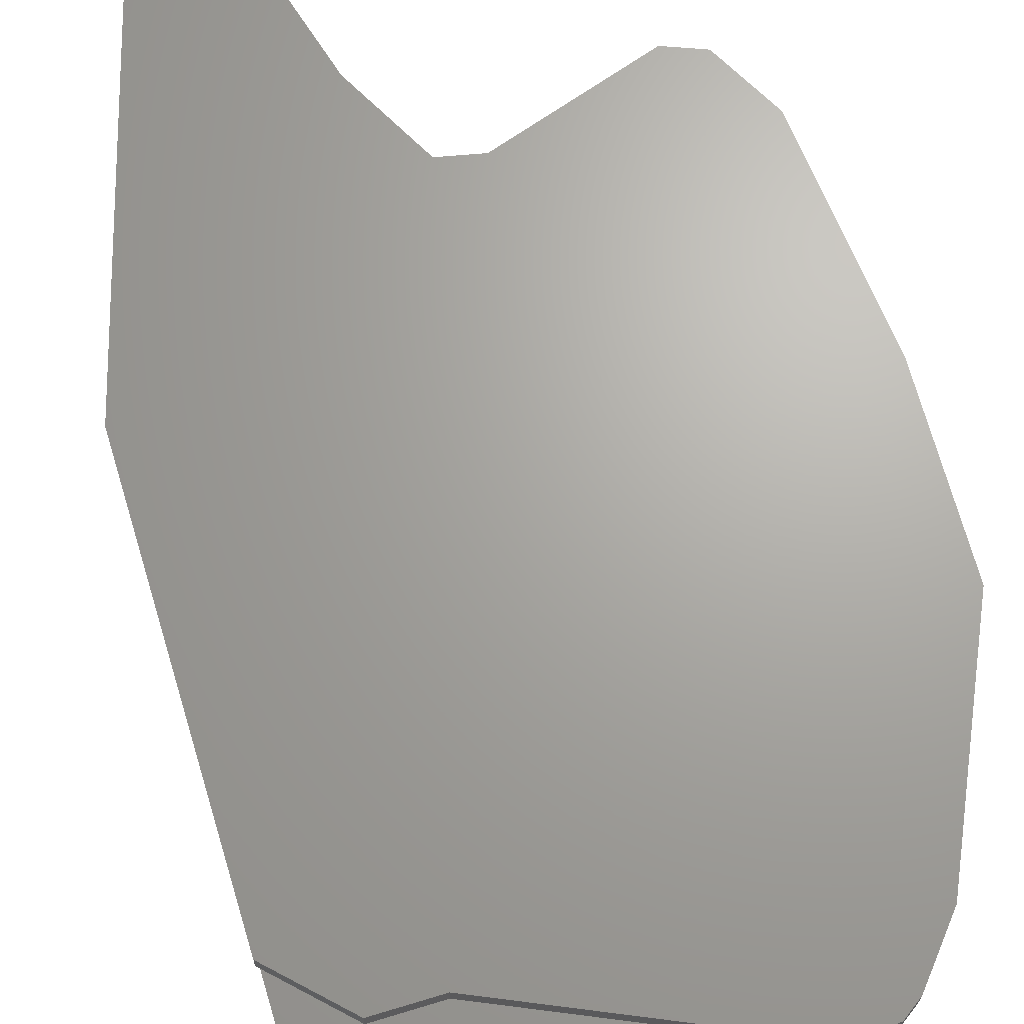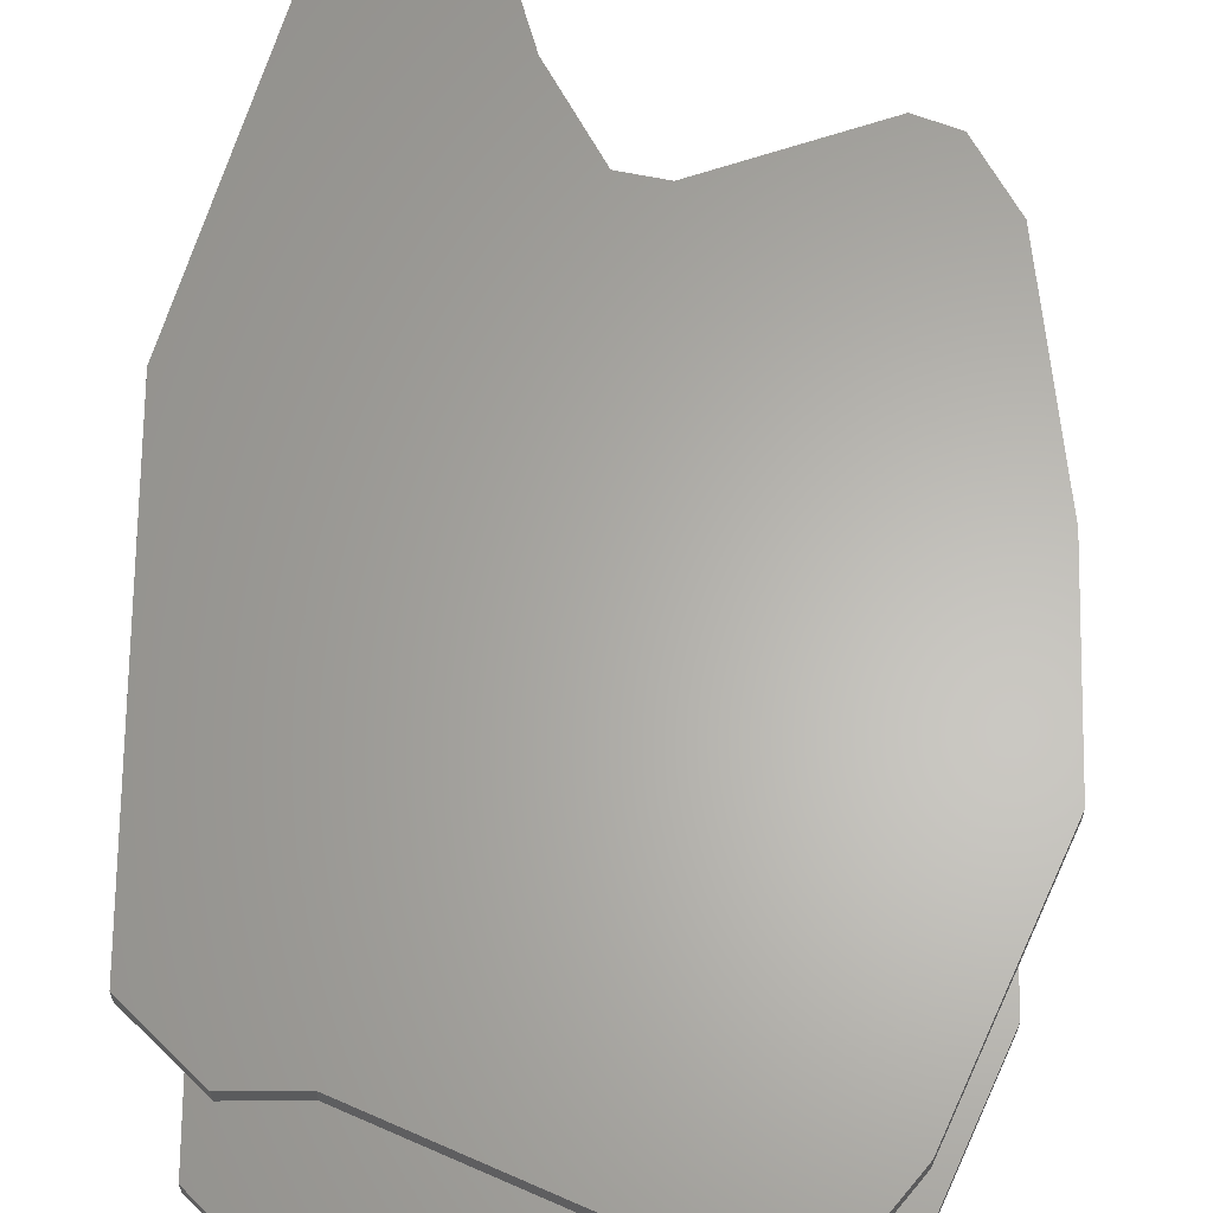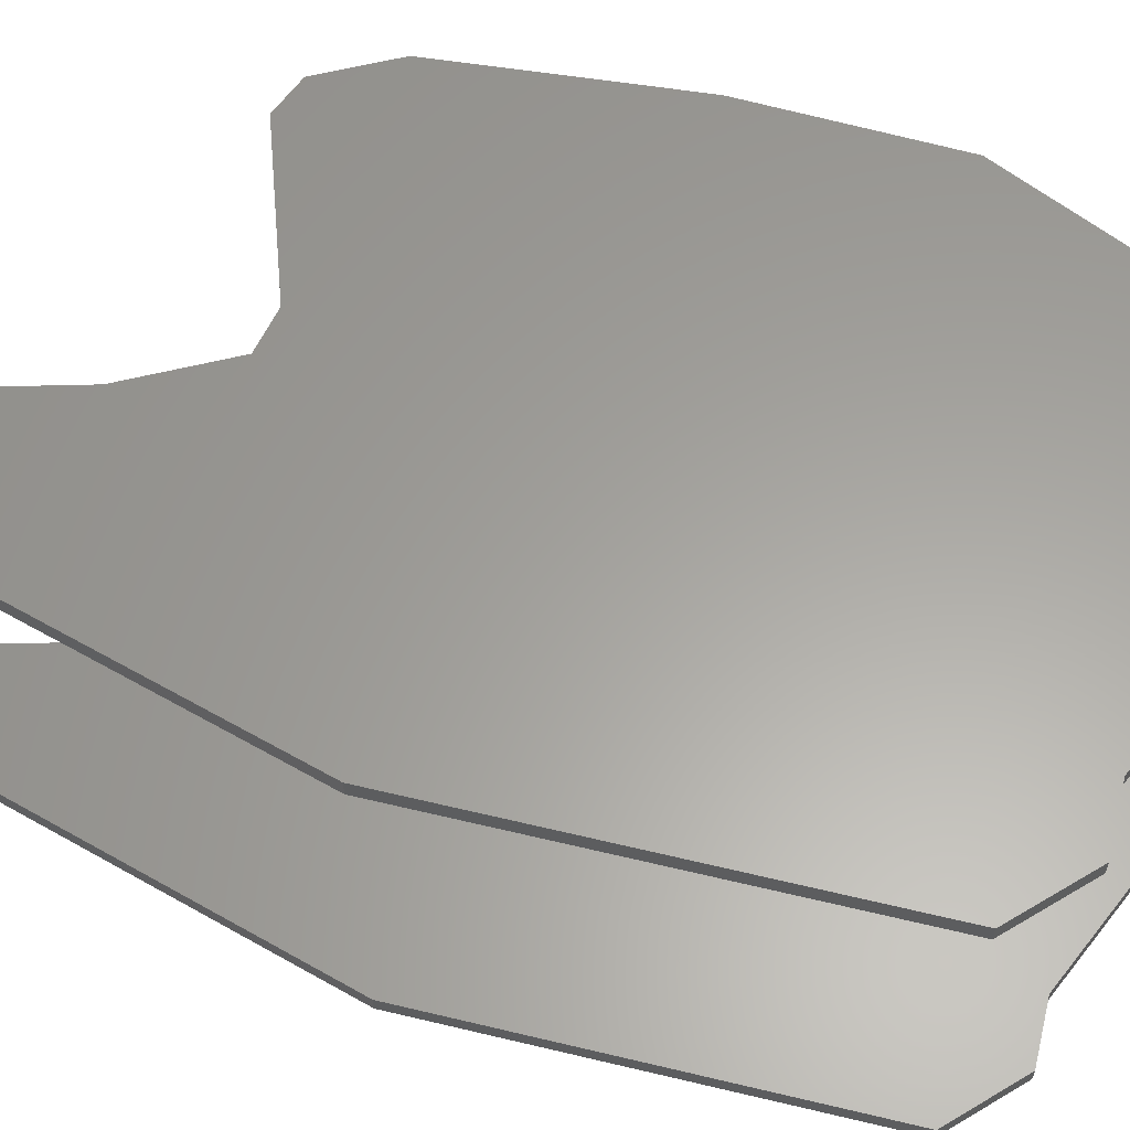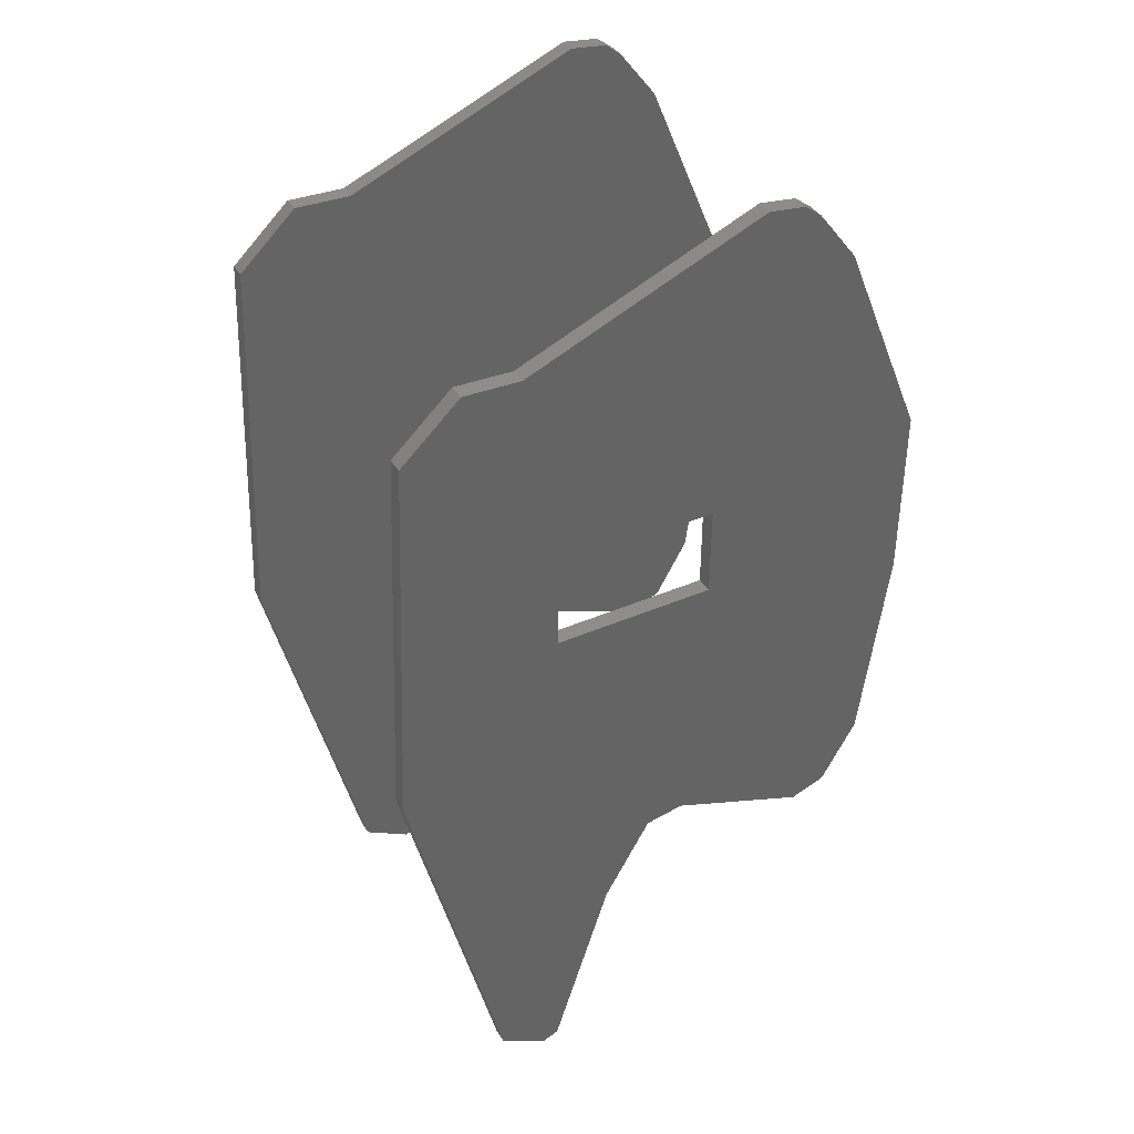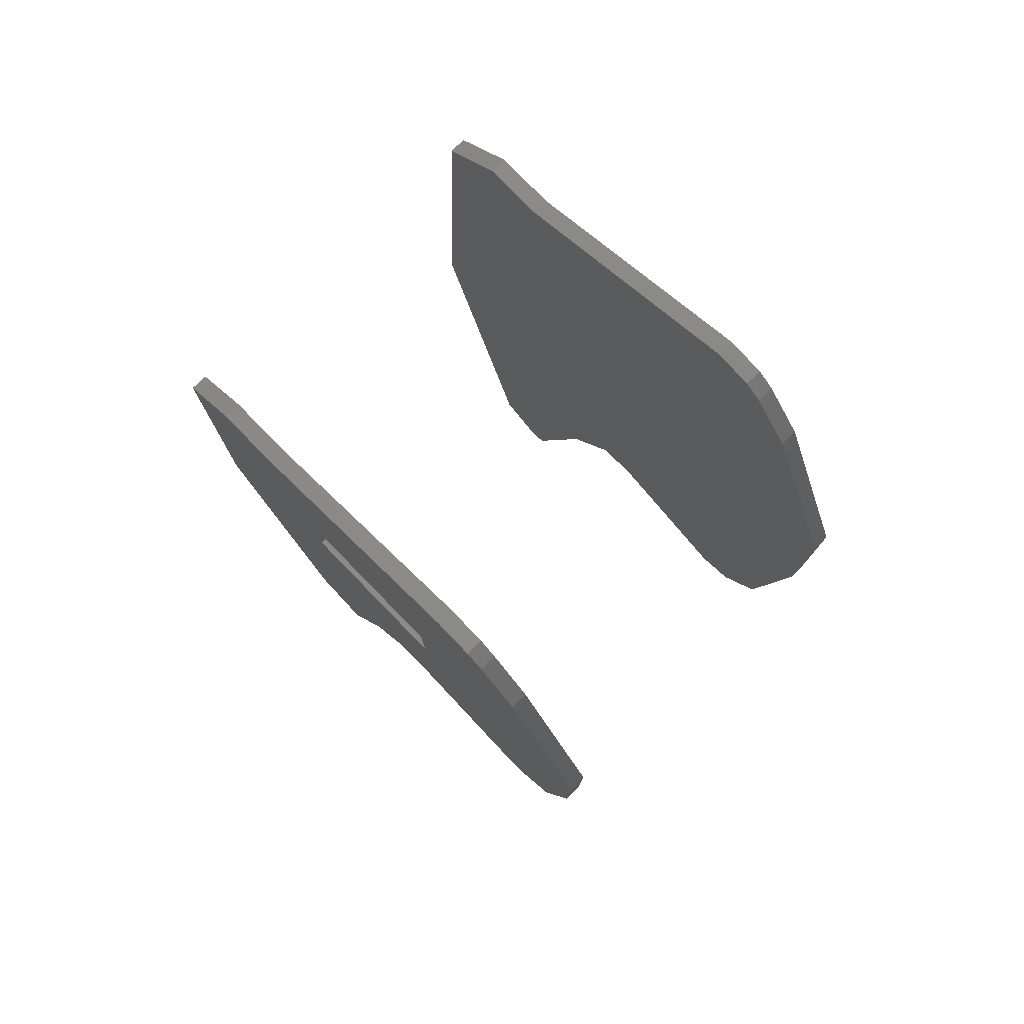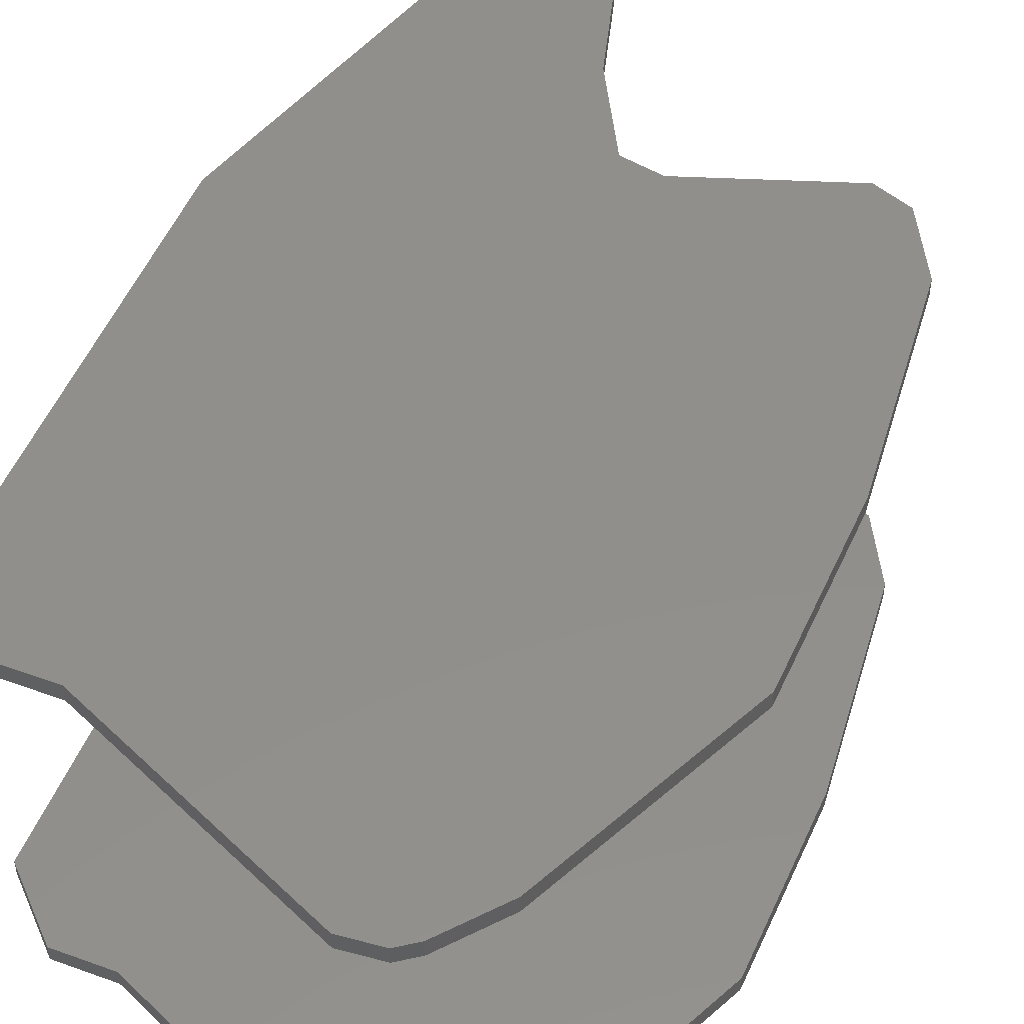
<metadata>
{"format":"stl","ext":"stl","renderer":"f3d","projection":"perspective","resolution":1024,"background":"white","views":[{"elev":67.2,"azim":-14.6,"up":"+Y"},{"elev":63.7,"azim":2.1,"up":"+Y"},{"elev":61.3,"azim":-73.9,"up":"+Y"},{"elev":39.1,"azim":-28.4,"up":"+Z"},{"elev":78.6,"azim":45.7,"up":"+Z"},{"elev":50.4,"azim":24.0,"up":"+Y"}]}
</metadata>
<code>
# stl→obj: 84 verts, 164 faces
v 0.02753 -0.0365 -0.02343
v 0.02753 -0.0365 -0.00737
v 0.0251 -0.0365 -0.04251
v 0.01977 -0.0365 0.01137
v 0.02182 -0.0365 -0.0482
v 0.01859 -0.0365 -0.04934
v 0.01615 -0.0365 0.01608
v 0.005644 -0.0365 -0.04433
v 0.01462 -0.0365 0.01726
v 0.01129 -0.0365 0.01772
v 0.007498 -0.0365 -0.01868
v -0.007359 -0.0365 -0.01868
v 0.002098 -0.0365 -0.04493
v -0.002243 -0.0365 -0.05245
v -0.007623 -0.0365 -0.0695
v -0.007359 -0.0365 -0.01032
v -0.01036 -0.0365 0.009
v 0.007498 -0.0365 -0.01032
v -0.009131 -0.0365 -0.07009
v -0.01352 -0.0365 -0.06755
v -0.01556 -0.0365 0.009215
v -0.02244 -0.0365 -0.03144
v -0.02097 -0.0365 0.004233
v -0.01352 -0.035 -0.06755
v -0.02244 -0.035 -0.03144
v -0.02097 -0.035 0.004233
v -0.01556 -0.035 0.009215
v -0.01036 -0.035 0.009
v 0.01129 -0.035 0.01772
v 0.01462 -0.035 0.01726
v 0.01615 -0.035 0.01608
v 0.02753 -0.035 -0.00737
v 0.01977 -0.035 0.01137
v -0.009131 -0.035 -0.07009
v 0.007498 -0.035 -0.01868
v 0.007498 -0.035 -0.01032
v -0.007359 -0.035 -0.01032
v -0.007623 -0.035 -0.0695
v 0.02753 -0.035 -0.02343
v 0.0251 -0.035 -0.04251
v 0.02182 -0.035 -0.0482
v 0.01859 -0.035 -0.04934
v 0.005644 -0.035 -0.04433
v -0.007359 -0.035 -0.01868
v 0.002098 -0.035 -0.04493
v -0.002243 -0.035 -0.05245
v 0.02753 -0.0045 -0.02343
v 0.02753 -0.0045 -0.00737
v 0.0251 -0.0045 -0.04251
v 0.01977 -0.0045 0.01137
v 0.02182 -0.0045 -0.0482
v 0.01859 -0.0045 -0.04934
v 0.01615 -0.0045 0.01608
v 0.005644 -0.0045 -0.04433
v 0.01462 -0.0045 0.01726
v 0.01129 -0.0045 0.01772
v -0.01036 -0.0045 0.009
v 0.002098 -0.0045 -0.04493
v -0.002243 -0.0045 -0.05245
v -0.007623 -0.0045 -0.0695
v -0.009131 -0.0045 -0.07009
v -0.01352 -0.0045 -0.06755
v -0.01556 -0.0045 0.009215
v -0.02244 -0.0045 -0.03144
v -0.02097 -0.0045 0.004233
v -0.01352 -0.003 -0.06755
v -0.02244 -0.003 -0.03144
v -0.02097 -0.003 0.004233
v -0.01556 -0.003 0.009215
v -0.01036 -0.003 0.009
v 0.01129 -0.003 0.01772
v 0.01462 -0.003 0.01726
v 0.01615 -0.003 0.01608
v 0.02753 -0.003 -0.00737
v 0.01977 -0.003 0.01137
v -0.009131 -0.003 -0.07009
v 0.02753 -0.003 -0.02343
v 0.0251 -0.003 -0.04251
v 0.02182 -0.003 -0.0482
v 0.01859 -0.003 -0.04934
v 0.005644 -0.003 -0.04433
v 0.002098 -0.003 -0.04493
v -0.002243 -0.003 -0.05245
v -0.007623 -0.003 -0.0695
f 1 2 3
f 4 3 2
f 5 3 4
f 6 5 4
f 7 6 4
f 8 6 7
f 9 8 7
f 10 8 9
f 11 8 10
f 12 8 11
f 13 8 12
f 14 13 12
f 15 14 12
f 16 15 12
f 17 18 10
f 11 10 18
f 16 18 17
f 15 16 17
f 19 15 17
f 20 19 17
f 21 20 17
f 22 20 21
f 23 22 21
f 24 20 25
f 22 25 20
f 25 22 26
f 23 26 22
f 27 26 21
f 23 21 26
f 28 27 17
f 21 17 27
f 29 28 10
f 17 10 28
f 30 29 9
f 10 9 29
f 30 9 31
f 7 31 9
f 32 33 2
f 4 2 33
f 34 19 24
f 20 24 19
f 33 31 4
f 7 4 31
f 35 36 29
f 28 29 36
f 37 28 36
f 38 28 37
f 34 28 38
f 24 28 34
f 27 28 24
f 25 27 24
f 26 27 25
f 39 40 32
f 33 32 40
f 41 33 40
f 42 33 41
f 31 33 42
f 43 31 42
f 30 31 43
f 29 30 43
f 35 29 43
f 44 35 43
f 45 44 43
f 46 44 45
f 38 44 46
f 37 44 38
f 35 44 11
f 12 11 44
f 44 37 12
f 16 12 37
f 36 18 37
f 16 37 18
f 35 11 36
f 18 36 11
f 38 15 34
f 19 34 15
f 38 46 15
f 14 15 46
f 46 45 14
f 13 14 45
f 43 8 45
f 13 45 8
f 42 6 43
f 8 43 6
f 41 5 42
f 6 42 5
f 41 40 5
f 3 5 40
f 40 39 3
f 1 3 39
f 39 32 1
f 2 1 32
f 47 48 49
f 50 49 48
f 51 49 50
f 52 51 50
f 53 52 50
f 54 52 53
f 55 54 53
f 56 54 55
f 57 54 56
f 58 54 57
f 59 58 57
f 60 59 57
f 61 60 57
f 62 61 57
f 63 62 57
f 64 62 63
f 65 64 63
f 66 62 67
f 64 67 62
f 67 64 68
f 65 68 64
f 69 68 63
f 65 63 68
f 70 69 57
f 63 57 69
f 71 70 56
f 57 56 70
f 72 71 55
f 56 55 71
f 72 55 73
f 53 73 55
f 74 75 48
f 50 48 75
f 76 61 66
f 62 66 61
f 75 73 50
f 53 50 73
f 77 78 74
f 75 74 78
f 79 75 78
f 80 75 79
f 73 75 80
f 81 73 80
f 72 73 81
f 71 72 81
f 70 71 81
f 82 70 81
f 83 70 82
f 84 70 83
f 76 70 84
f 66 70 76
f 69 70 66
f 67 69 66
f 68 69 67
f 84 60 76
f 61 76 60
f 84 83 60
f 59 60 83
f 83 82 59
f 58 59 82
f 81 54 82
f 58 82 54
f 80 52 81
f 54 81 52
f 79 51 80
f 52 80 51
f 79 78 51
f 49 51 78
f 78 77 49
f 47 49 77
f 77 74 47
f 48 47 74

</code>
